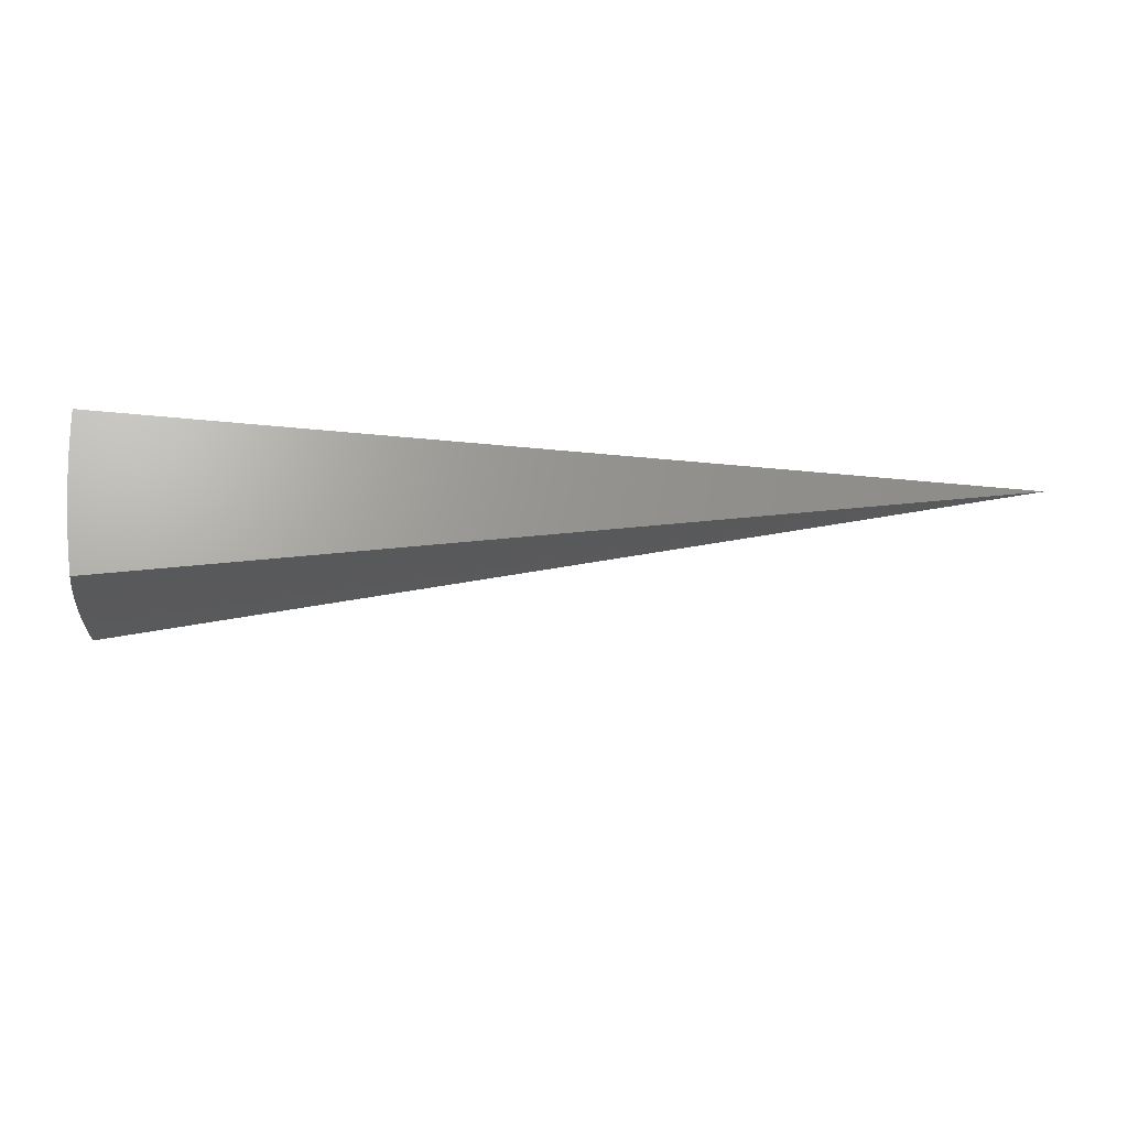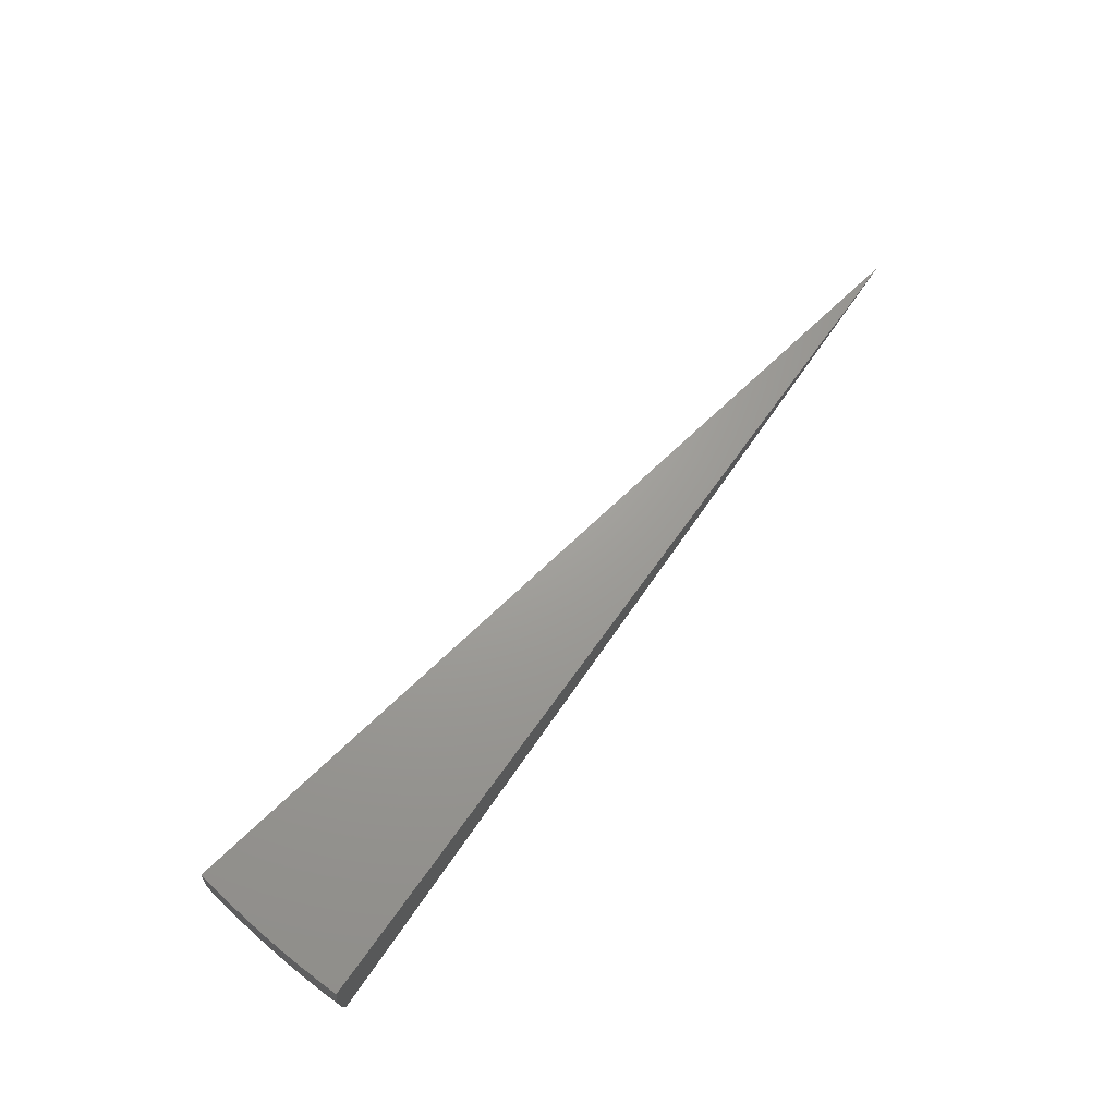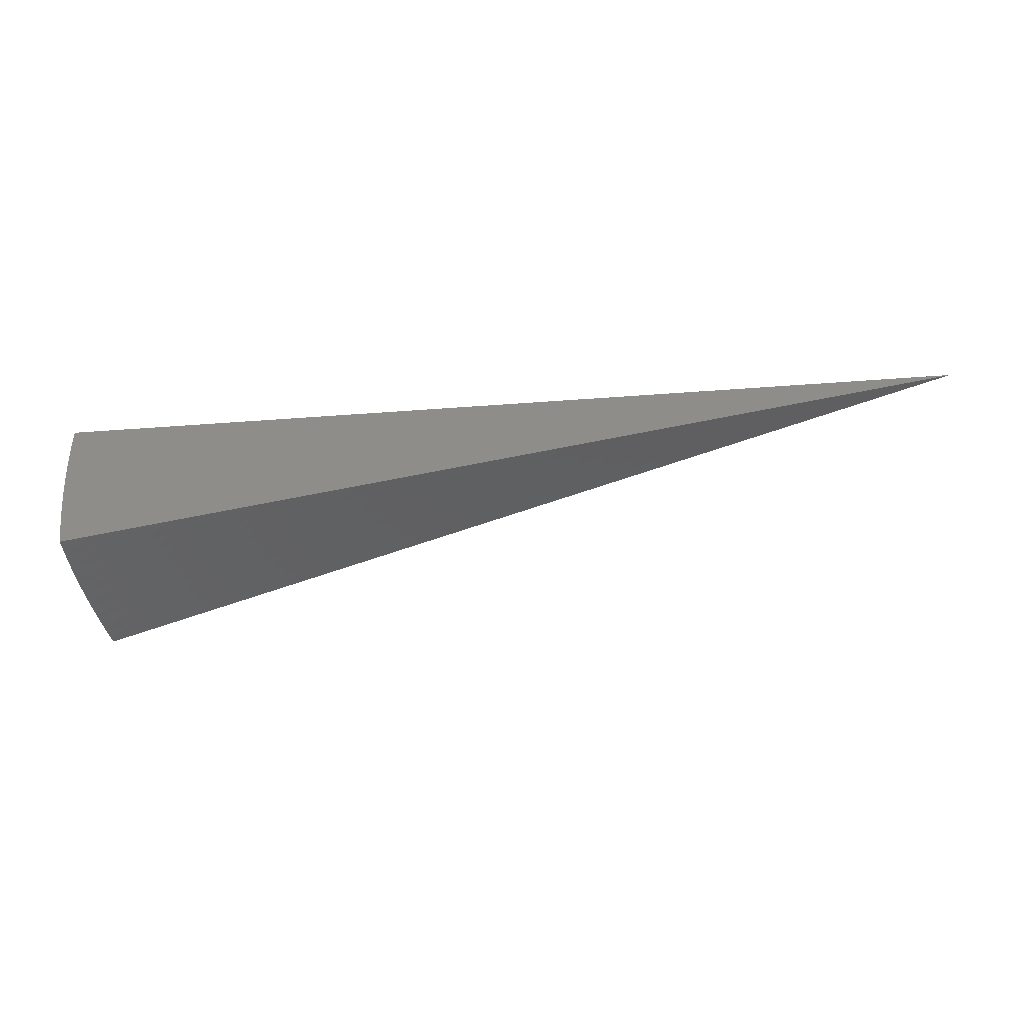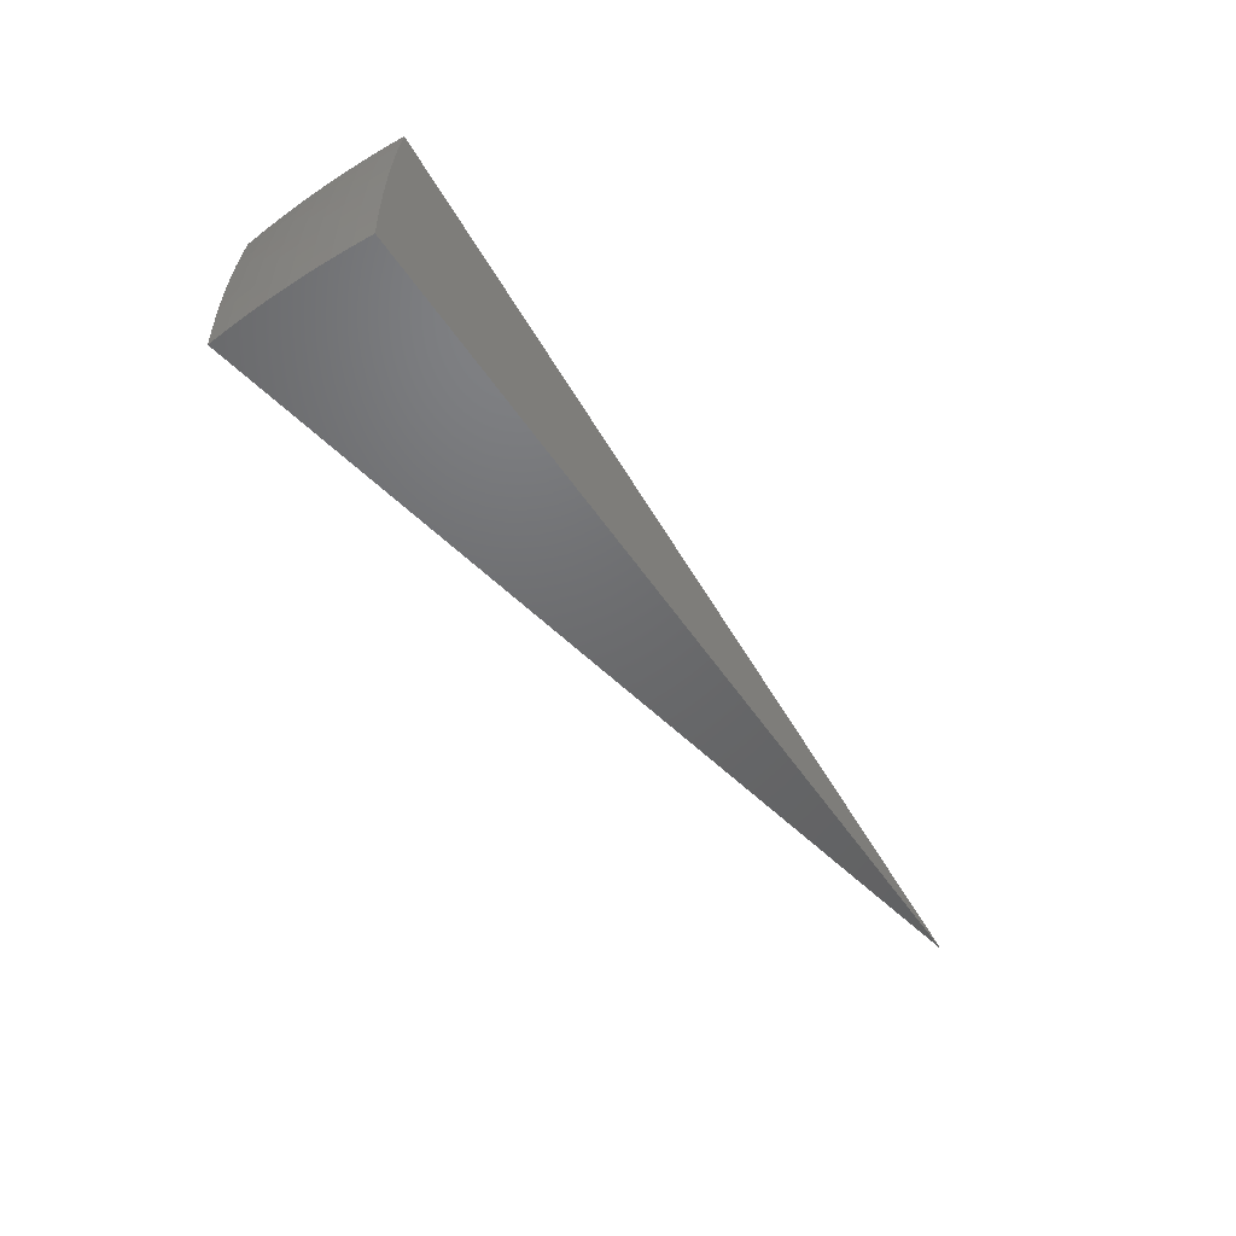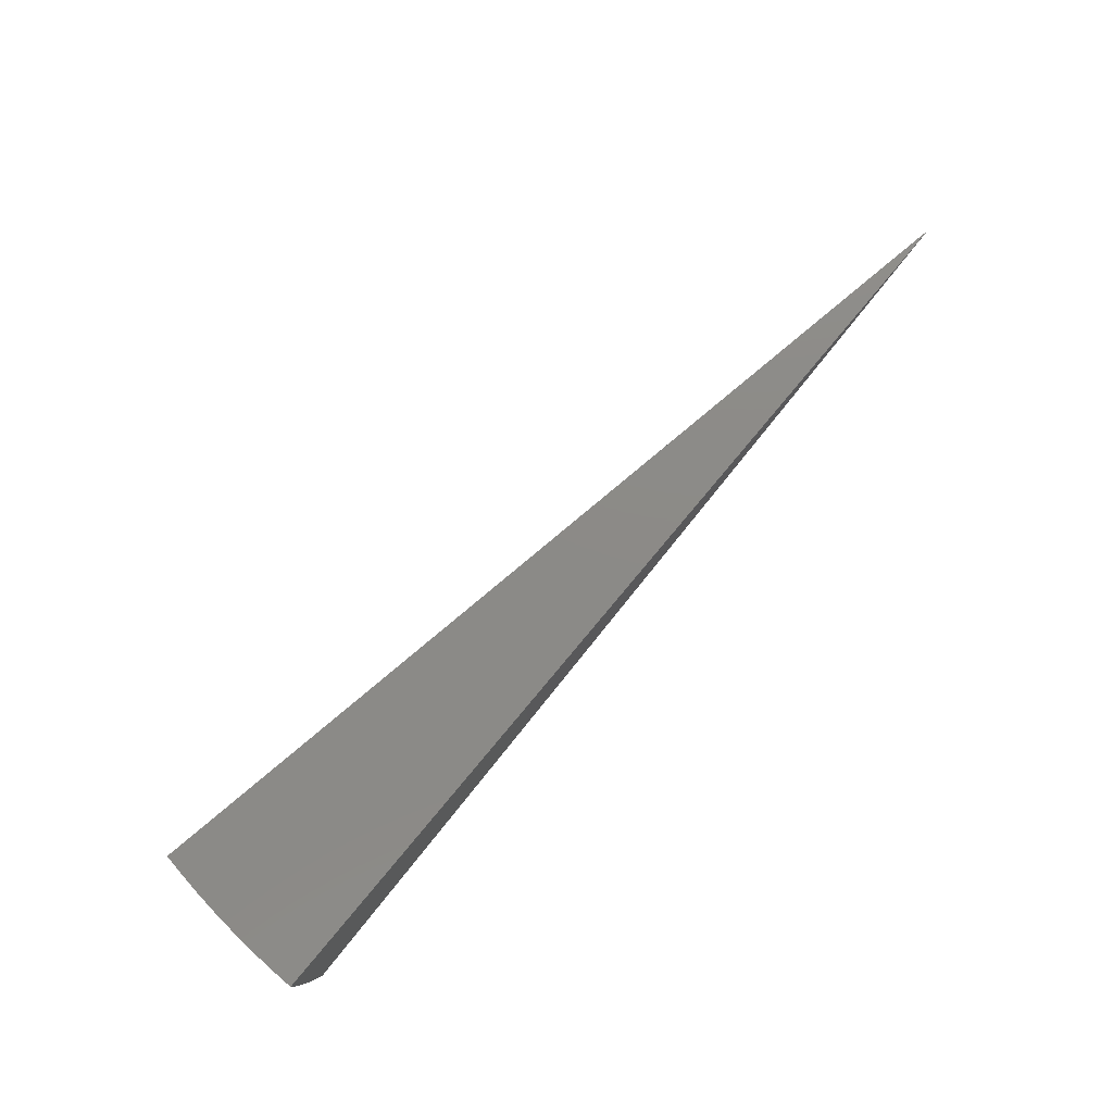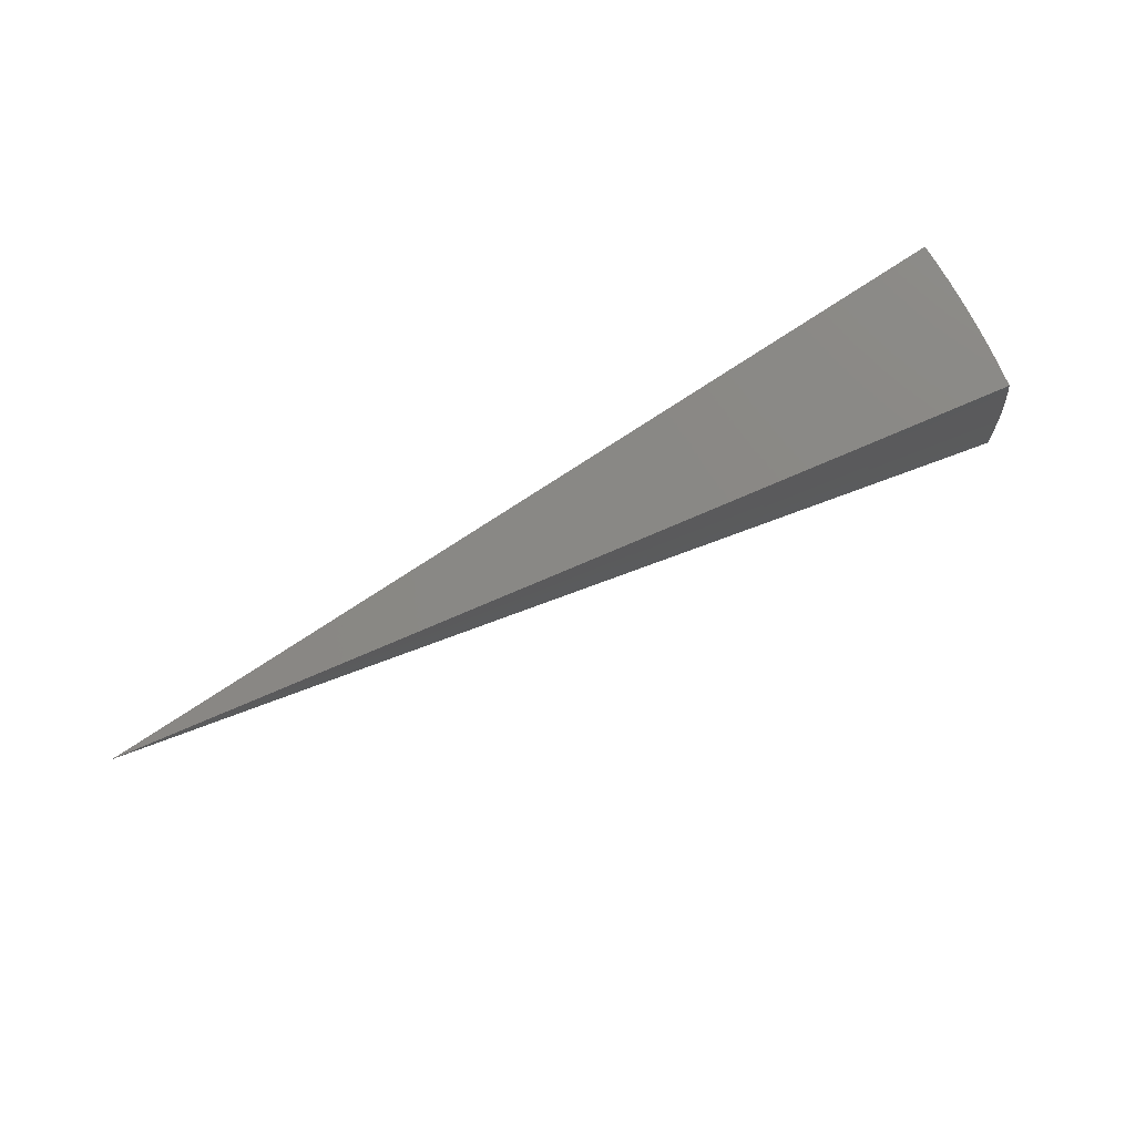
<metadata>
{"format":"stl","ext":"stl","renderer":"f3d","projection":"perspective","resolution":1024,"background":"white","views":[{"elev":-22.8,"azim":-10.9,"up":"+Z"},{"elev":77.1,"azim":-54.5,"up":"+Y"},{"elev":-44.1,"azim":5.1,"up":"+Z"},{"elev":-48.1,"azim":-58.7,"up":"+Y"},{"elev":77.4,"azim":-50.2,"up":"+Z"},{"elev":71.3,"azim":149.2,"up":"+Y"}]}
</metadata>
<code>
# stl→obj: 86 verts, 168 faces
v -10.92 -4.304e-15 -1.925
v 0 0 0
v -10.95 -1.824e-14 -1.686
v -10.99 -5.85e-14 -1.447
v -11.01 -1.125e-13 -1.207
v -11.04 -1.693e-13 -0.9666
v -11.05 -2.184e-13 -0.7255
v -11.07 -2.488e-13 -0.4839
v -11.07 -1.954e-13 -0.2419
v -11.07 -2.459e-15 -6.939e-16
v -10.74 1.894 -1.924
v -10.78 1.66 -1.924
v -10.78 1.901 -1.685
v -10.82 1.659 -1.68
v -10.81 1.906 -1.446
v -10.85 1.664 -1.436
v -10.84 1.911 -1.206
v -10.88 1.668 -1.193
v -10.86 1.915 -0.9657
v -10.9 1.671 -0.951
v -10.88 1.918 -0.7248
v -10.92 1.674 -0.7107
v -10.89 1.92 -0.4835
v -10.93 1.676 -0.472
v -10.9 1.921 -0.2419
v -10.94 1.677 -0.2351
v -10.94 1.684 0
v -10.98 1.445 0
v -10.98 1.433 -0.2351
v -11.01 1.205 0
v -11.01 1.19 -0.2351
v -11.03 0.9649 0
v -11.03 0.9489 -0.2351
v -11.05 0.7241 0
v -11.05 0.7091 -0.2351
v -11.06 0.483 0
v -11.06 0.4709 -0.2351
v -11.07 0.2416 0
v -11.07 0.2345 -0.2351
v -11.06 0.2343 -0.472
v -11.05 0.2341 -0.7107
v -11.03 0.2337 -0.951
v -11.01 0.2332 -1.193
v -10.98 0.2327 -1.436
v -10.95 0.232 -1.68
v -10.91 0.2381 -1.925
v -10.82 1.424 -1.924
v -10.86 1.418 -1.68
v -10.89 1.422 -1.436
v -10.92 1.181 -1.436
v -10.95 1.184 -1.193
v -10.97 0.944 -1.193
v -10.99 0.9458 -0.951
v -11.01 0.7068 -0.951
v -11.03 0.7079 -0.7107
v -11.04 0.4701 -0.7107
v -11.06 0.4706 -0.472
v -10.85 1.188 -1.924
v -10.89 1.178 -1.68
v -10.94 0.9416 -1.436
v -10.99 0.7054 -1.193
v -11.03 0.4693 -0.951
v -10.87 0.9511 -1.925
v -10.91 0.9388 -1.68
v -10.96 0.7036 -1.436
v -11 0.4684 -1.193
v -10.89 0.7138 -1.925
v -10.93 0.7015 -1.68
v -10.98 0.4672 -1.436
v -10.91 0.4761 -1.925
v -10.94 0.4659 -1.68
v -10.9 1.922 0
v -10.92 1.425 -1.193
v -10.94 1.428 -0.951
v -10.96 1.43 -0.7107
v -10.97 1.432 -0.472
v -10.97 1.186 -0.951
v -10.99 1.188 -0.7107
v -11 1.19 -0.472
v -11.01 0.9473 -0.7107
v -11.02 0.9483 -0.472
v -11.04 0.7086 -0.472
v -5.455 0.1905 -0.9625
v -5.445 0.3808 -0.9625
v -5.428 0.5706 -0.9625
v -5.405 0.7597 -0.9625
f 1 2 3
f 3 2 4
f 4 2 5
f 5 2 6
f 6 2 7
f 7 2 8
f 8 2 9
f 9 2 10
f 11 12 13
f 13 12 14
f 13 14 15
f 15 14 16
f 15 16 17
f 17 16 18
f 17 18 19
f 19 18 20
f 19 20 21
f 21 20 22
f 21 22 23
f 23 22 24
f 23 24 25
f 25 24 26
f 25 26 27
f 27 26 28
f 28 26 29
f 28 29 30
f 30 29 31
f 30 31 32
f 32 31 33
f 32 33 34
f 34 33 35
f 34 35 36
f 36 35 37
f 36 37 38
f 38 37 39
f 38 39 10
f 10 39 9
f 9 39 40
f 9 40 8
f 8 40 41
f 8 41 7
f 7 41 42
f 7 42 6
f 6 42 43
f 6 43 5
f 5 43 44
f 5 44 4
f 4 44 45
f 4 45 3
f 3 45 46
f 3 46 1
f 12 47 14
f 14 47 48
f 14 48 49
f 49 48 50
f 49 50 51
f 51 50 52
f 51 52 53
f 53 52 54
f 53 54 55
f 55 54 56
f 55 56 57
f 57 56 40
f 57 40 39
f 47 58 48
f 48 58 59
f 48 59 50
f 50 59 60
f 50 60 52
f 52 60 61
f 52 61 54
f 54 61 62
f 54 62 56
f 56 62 41
f 56 41 40
f 58 63 59
f 59 63 64
f 59 64 60
f 60 64 65
f 60 65 61
f 61 65 66
f 61 66 62
f 62 66 42
f 62 42 41
f 63 67 64
f 64 67 68
f 64 68 65
f 65 68 69
f 65 69 66
f 66 69 43
f 66 43 42
f 67 70 68
f 68 70 71
f 68 71 69
f 69 71 44
f 69 44 43
f 70 46 71
f 71 46 45
f 71 45 44
f 27 72 25
f 14 49 16
f 16 49 73
f 16 73 18
f 18 73 74
f 18 74 20
f 20 74 75
f 20 75 22
f 22 75 76
f 22 76 24
f 24 76 29
f 24 29 26
f 49 51 73
f 73 51 77
f 73 77 74
f 74 77 78
f 74 78 75
f 75 78 79
f 75 79 76
f 76 79 31
f 76 31 29
f 51 53 77
f 77 53 80
f 77 80 78
f 78 80 81
f 78 81 79
f 79 81 33
f 79 33 31
f 53 55 80
f 80 55 82
f 80 82 81
f 81 82 35
f 81 35 33
f 37 35 82
f 37 82 57
f 57 82 55
f 39 37 57
f 11 13 2
f 2 13 15
f 2 15 17
f 17 19 2
f 2 19 21
f 2 21 23
f 23 25 2
f 2 25 72
f 72 27 2
f 2 27 28
f 2 28 30
f 30 32 2
f 2 32 34
f 2 34 36
f 36 38 2
f 2 38 10
f 2 1 83
f 83 1 46
f 83 46 70
f 83 70 84
f 84 70 67
f 84 67 63
f 84 63 85
f 85 63 58
f 85 58 47
f 85 47 86
f 86 47 12
f 86 12 11
f 11 2 86
f 86 2 85
f 85 2 84
f 84 2 83

</code>
